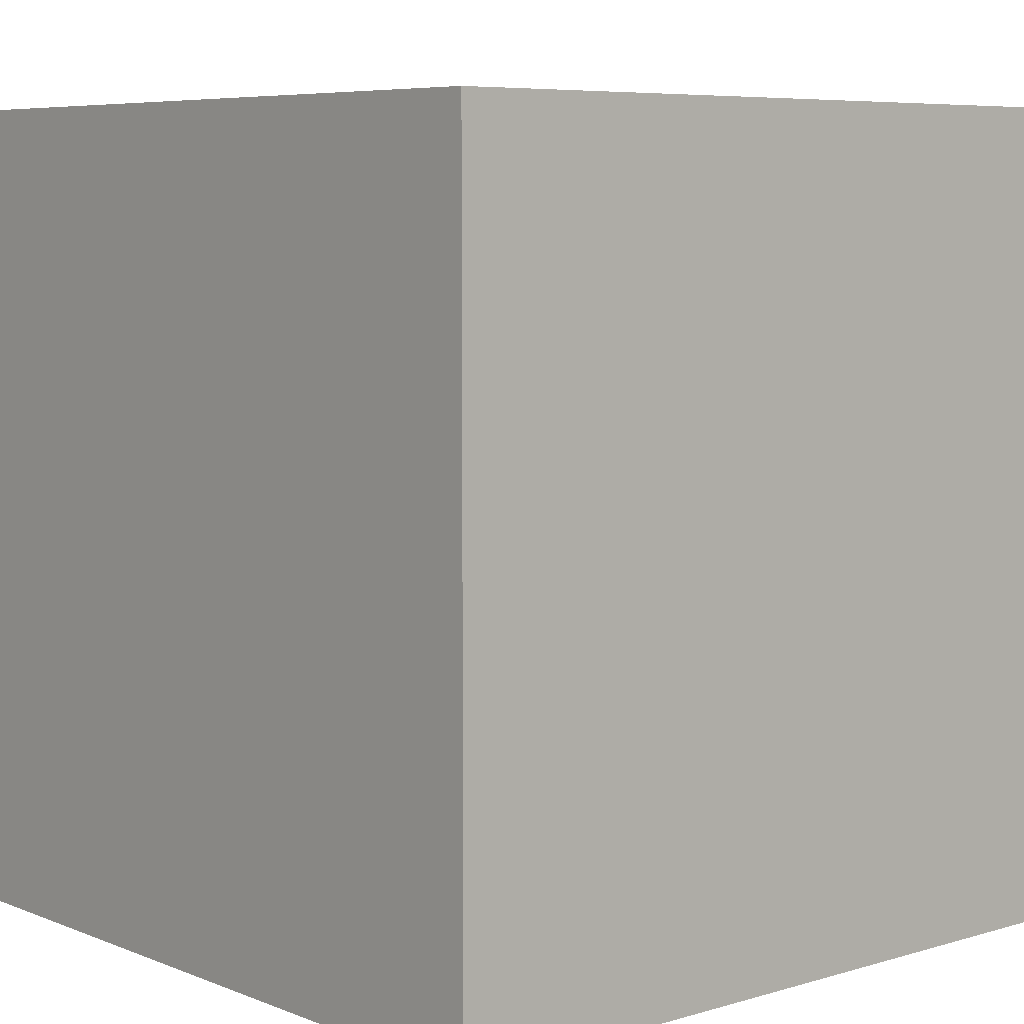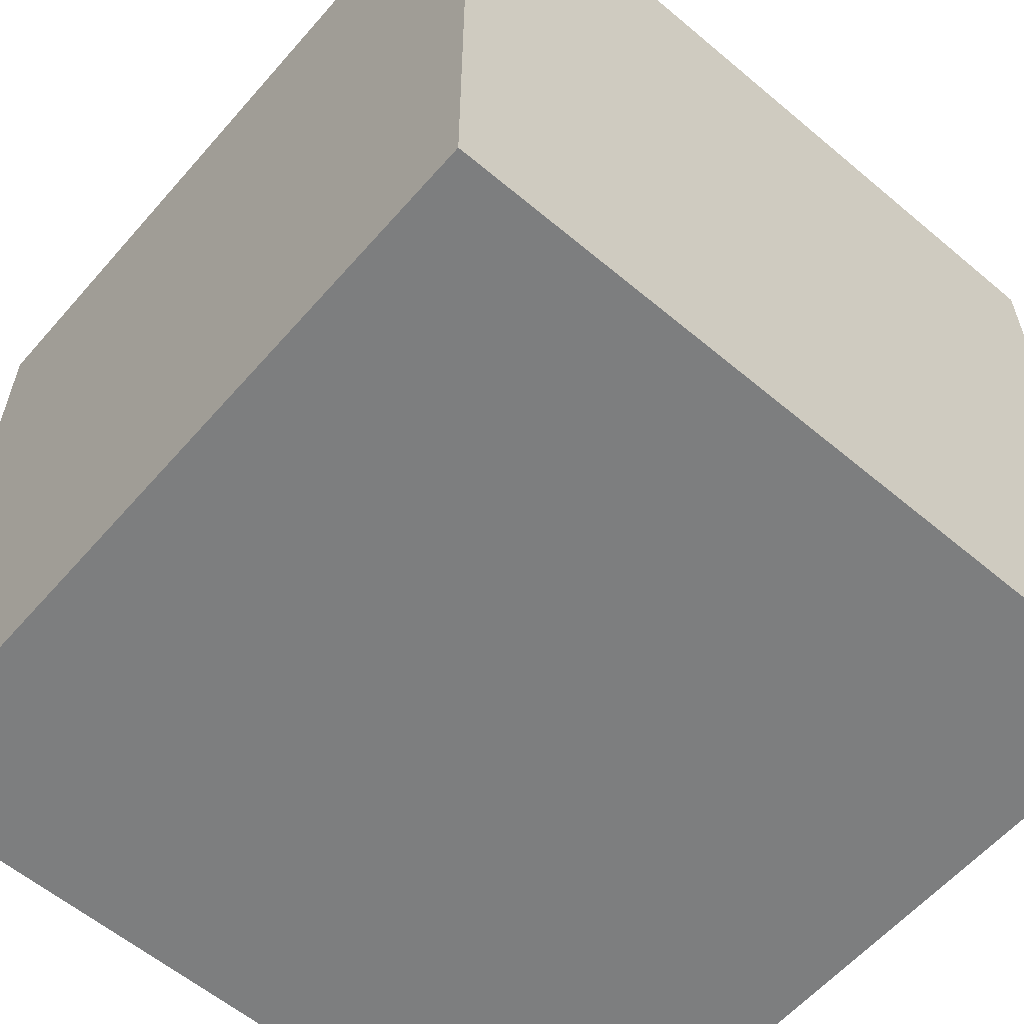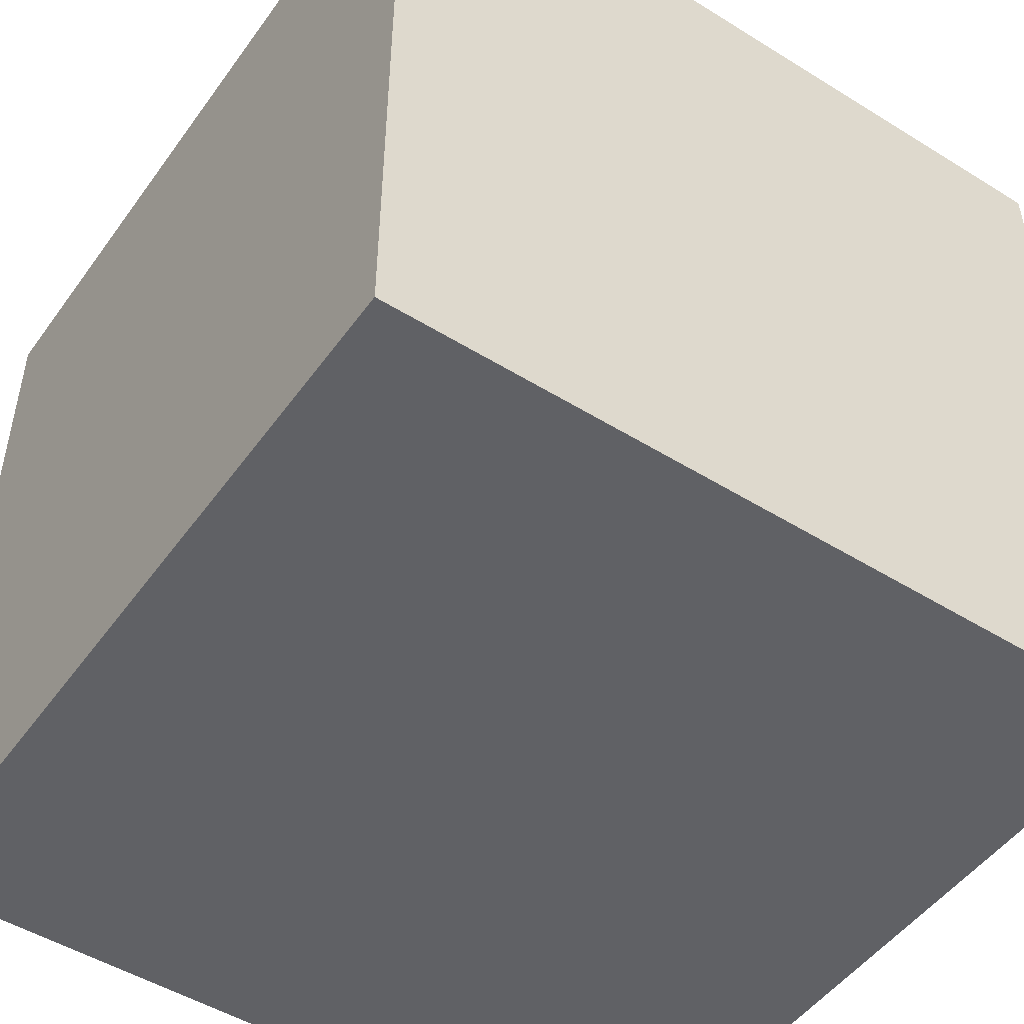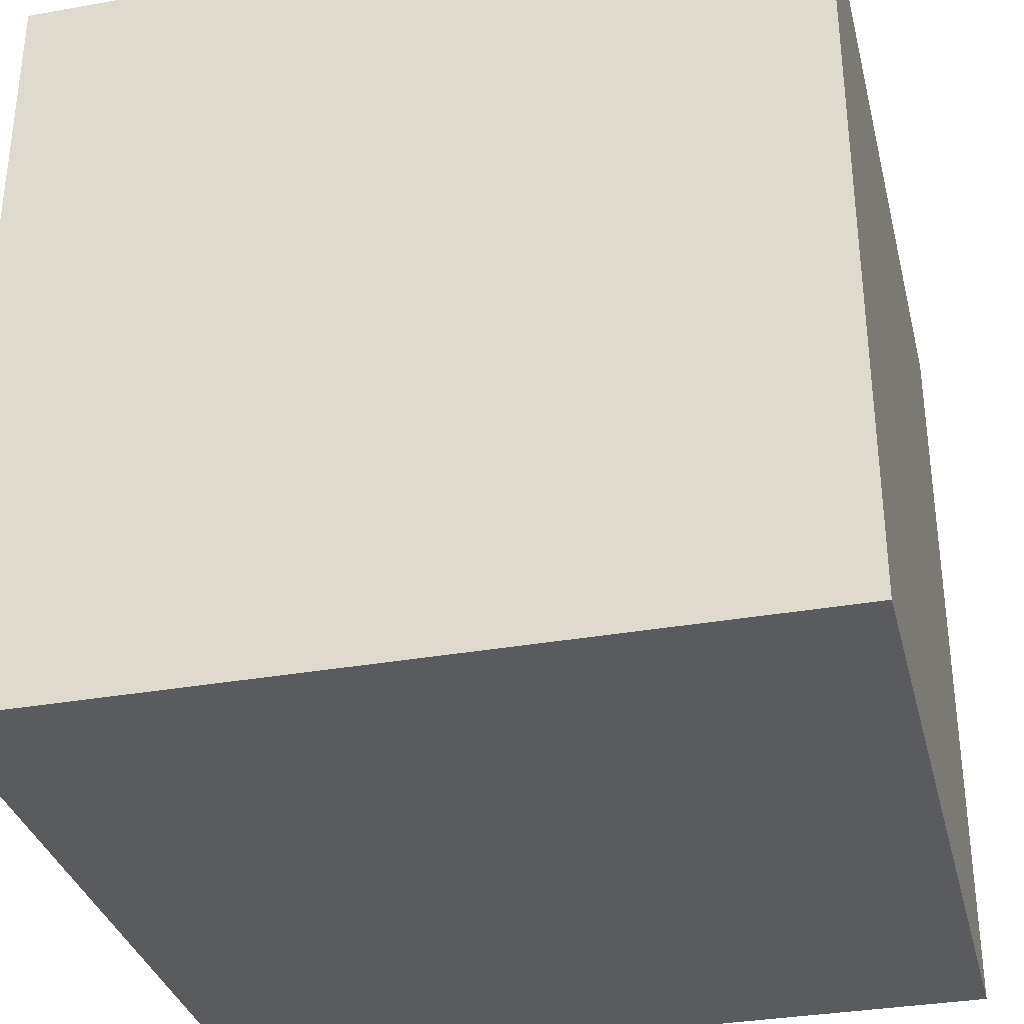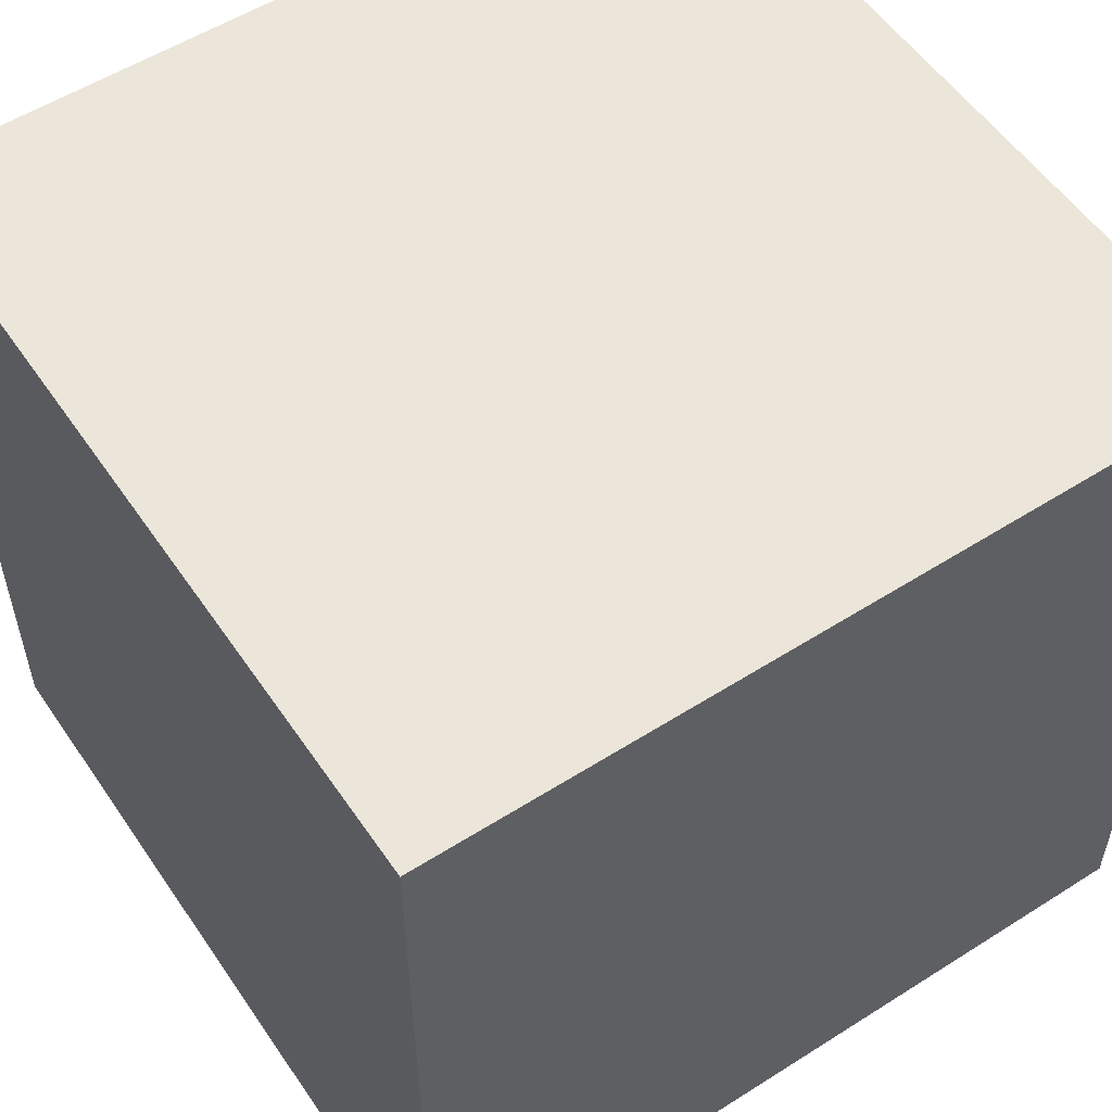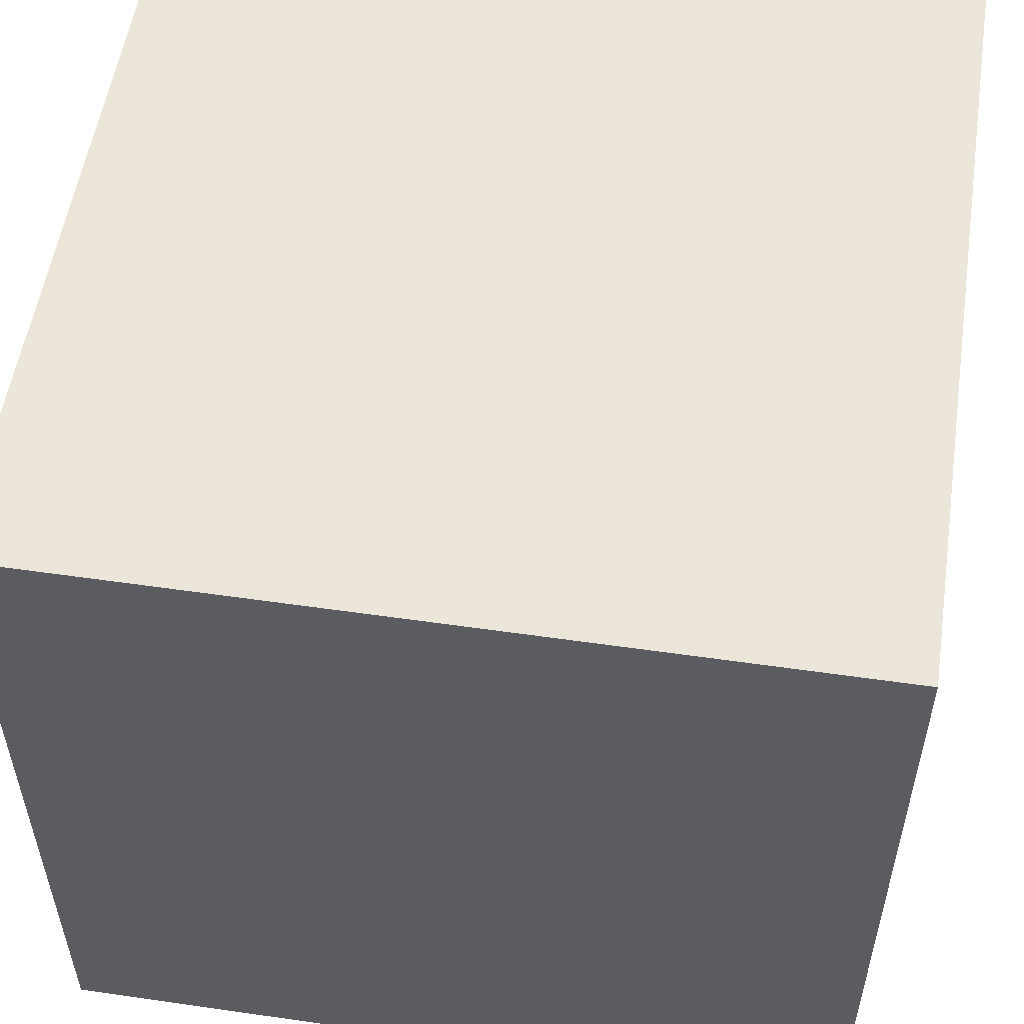
<metadata>
{"format":"obj","ext":"obj","renderer":"f3d","projection":"perspective","resolution":1024,"background":"white","views":[{"elev":6.6,"azim":49.0,"up":"+Y"},{"elev":-59.3,"azim":139.2,"up":"+Y"},{"elev":-49.5,"azim":55.6,"up":"+Z"},{"elev":-33.4,"azim":13.7,"up":"+Y"},{"elev":55.1,"azim":146.2,"up":"+Y"},{"elev":54.4,"azim":98.7,"up":"+Z"}]}
</metadata>
<code>
g Crasher_Block.647
v -0.01 -0.01 0
v -0.01 0 0
v -0.01 0 0.01
v -0.01 -0.01 0.01
v -0.01 0 0
v -0 0 0
v -0 0 0.01
v -0.01 0 0.01
v -0 0 0
v -0 -0.01 0
v -0 -0.01 0.01
v -0 0 0.01
v -0 -0.01 0
v -0.01 -0.01 0
v -0.01 -0.01 0.01
v -0 -0.01 0.01
v -0.01 0 0
v -0.01 -0.01 0
v -0 -0.01 0
v -0 0 0
v -0 0 0.01
v -0 -0.01 0.01
v -0.01 -0.01 0.01
v -0.01 0 0.01
f -22 -23 -24
f -21 -22 -24
f -18 -19 -20
f -17 -18 -20
f -14 -15 -16
f -13 -14 -16
f -10 -11 -12
f -9 -10 -12
f -6 -7 -8
f -5 -6 -8
f -2 -3 -4
f -1 -2 -4

</code>
